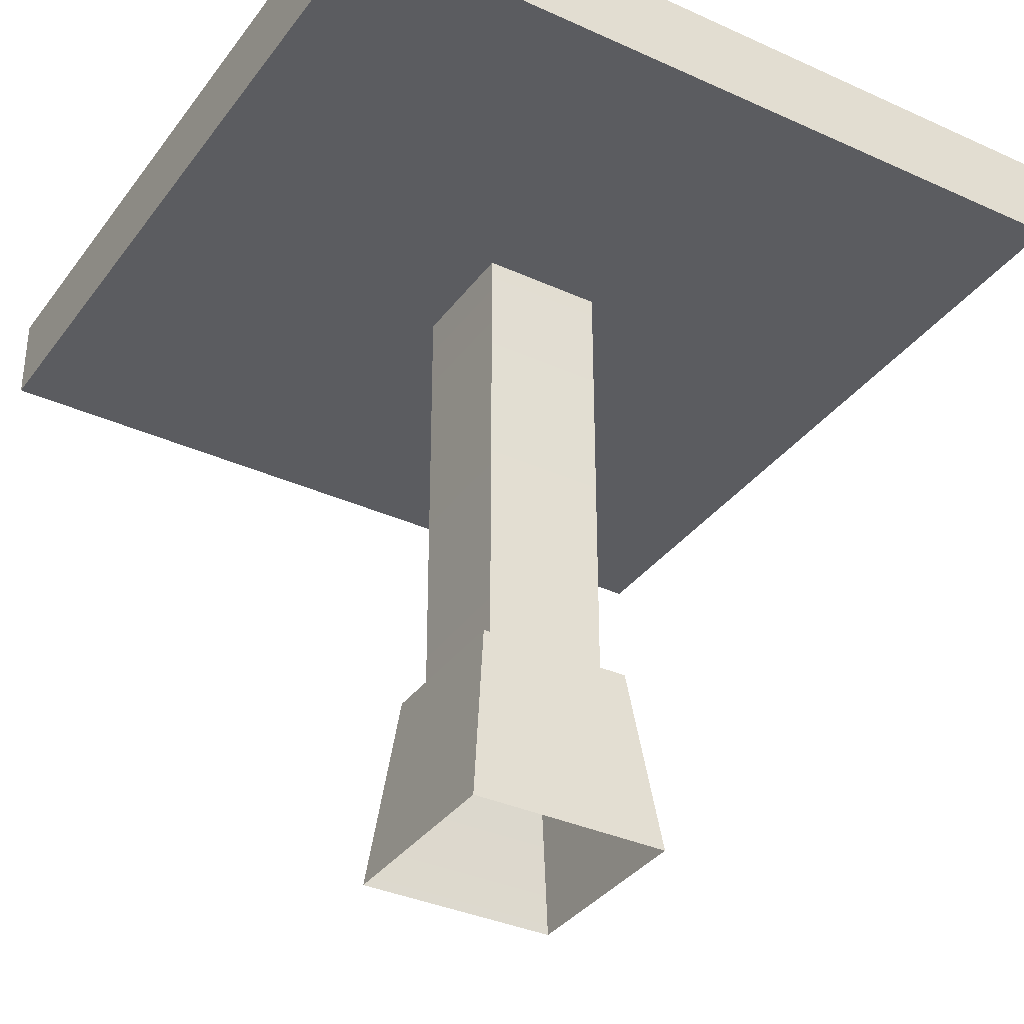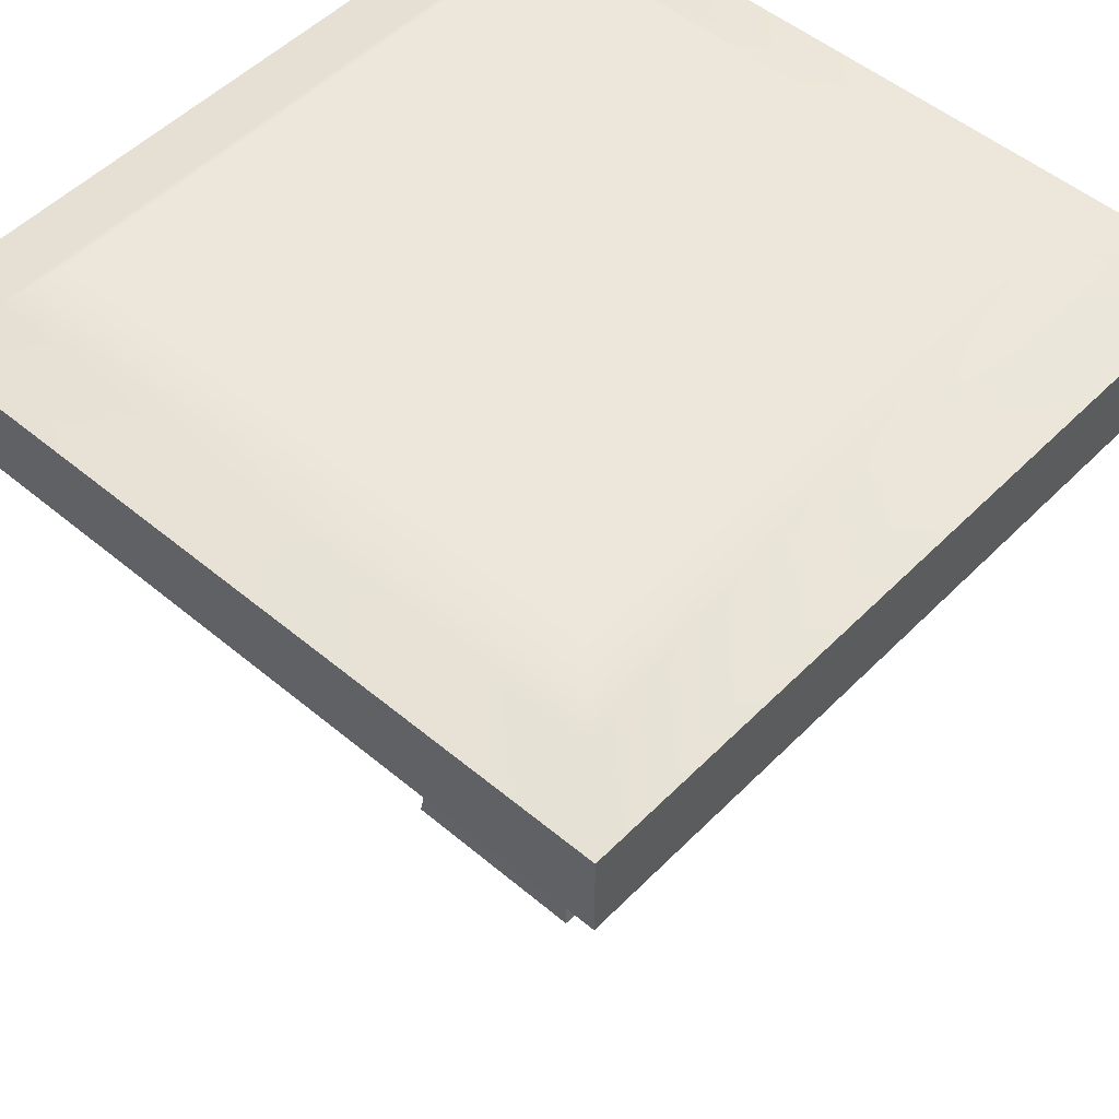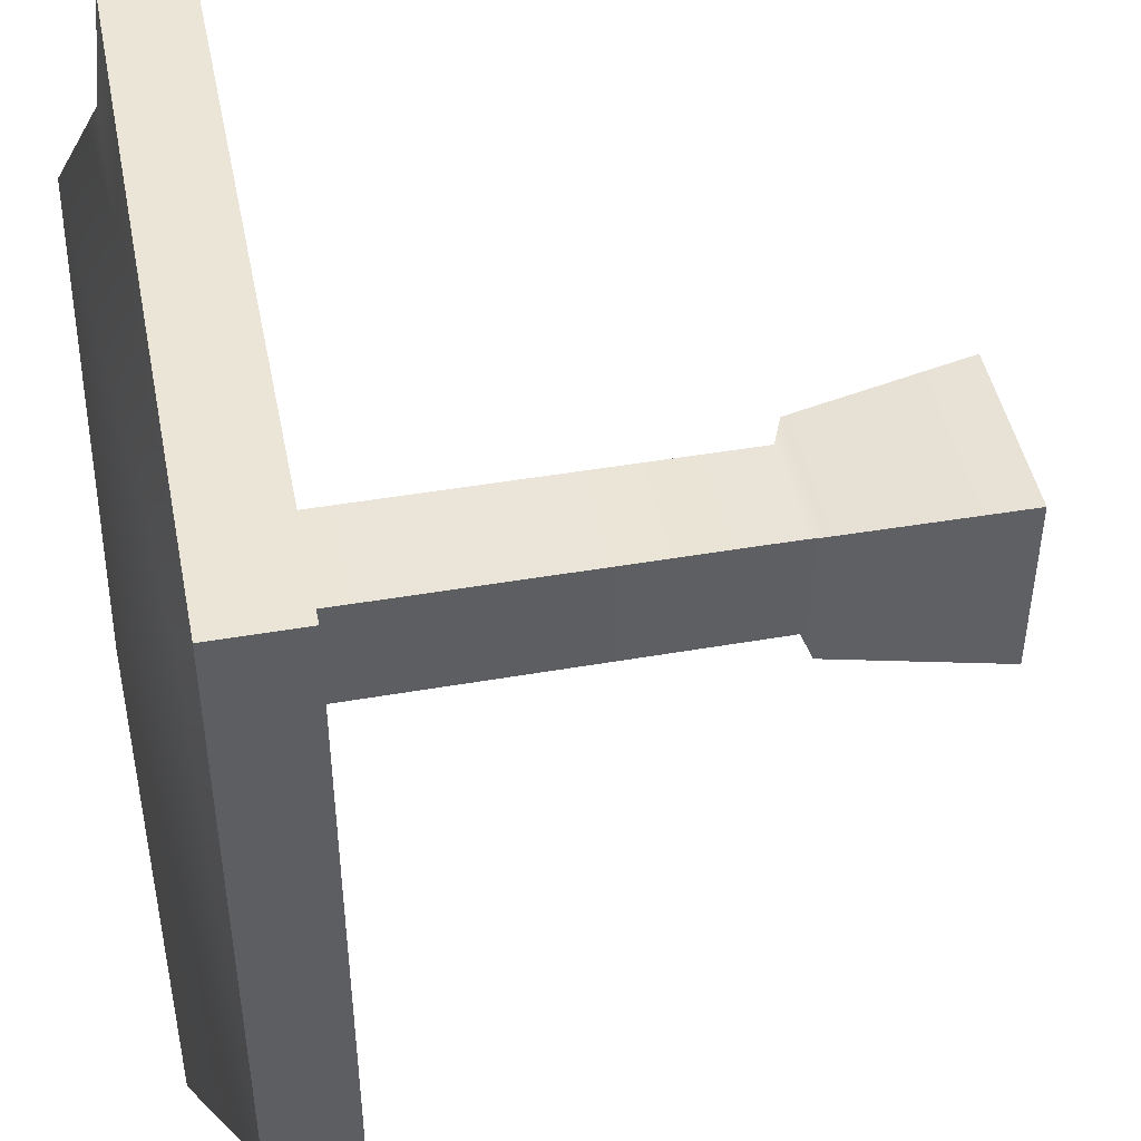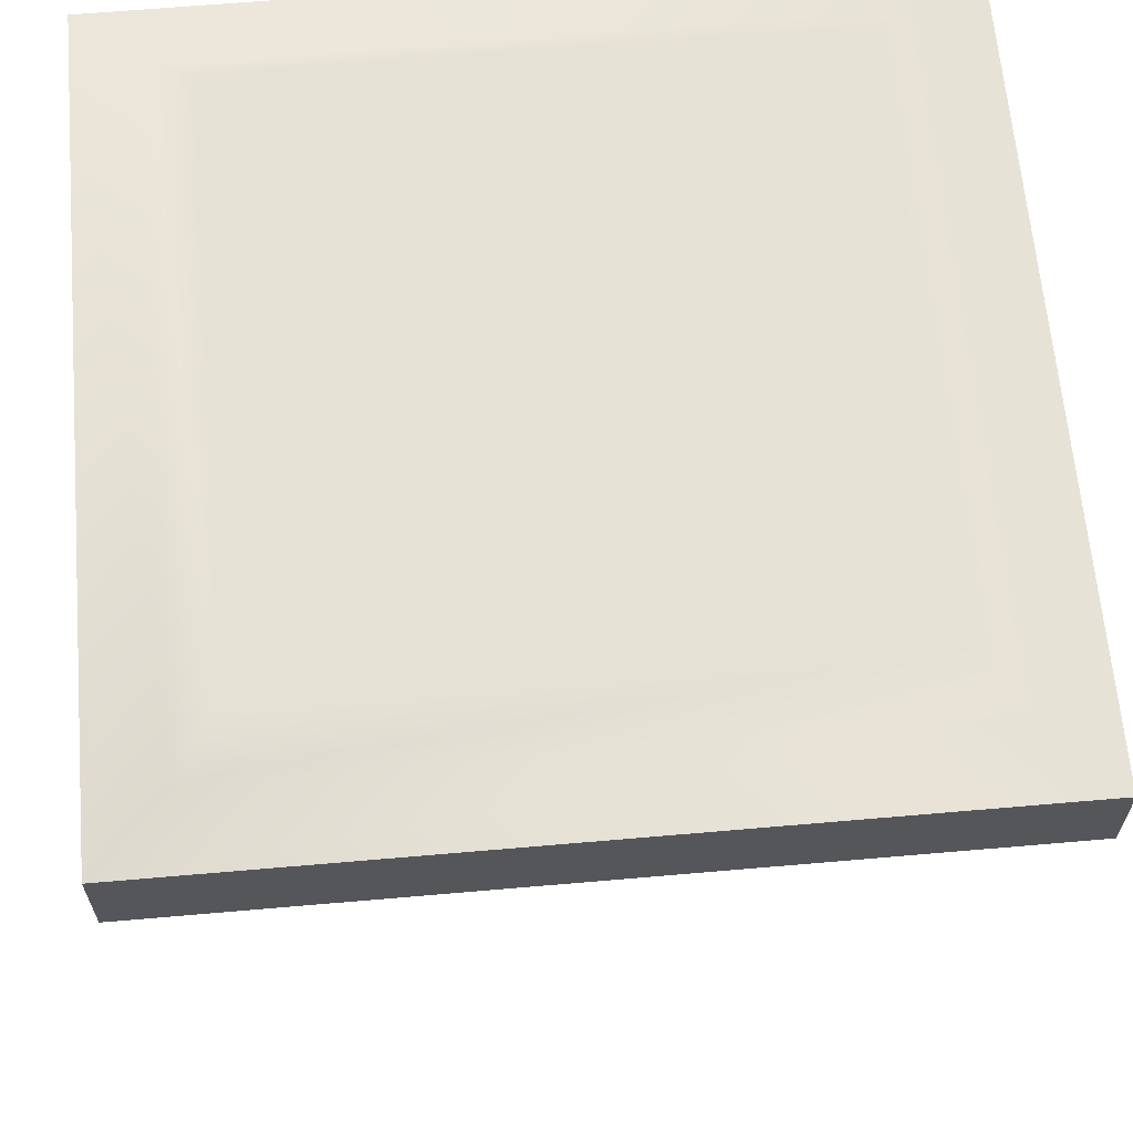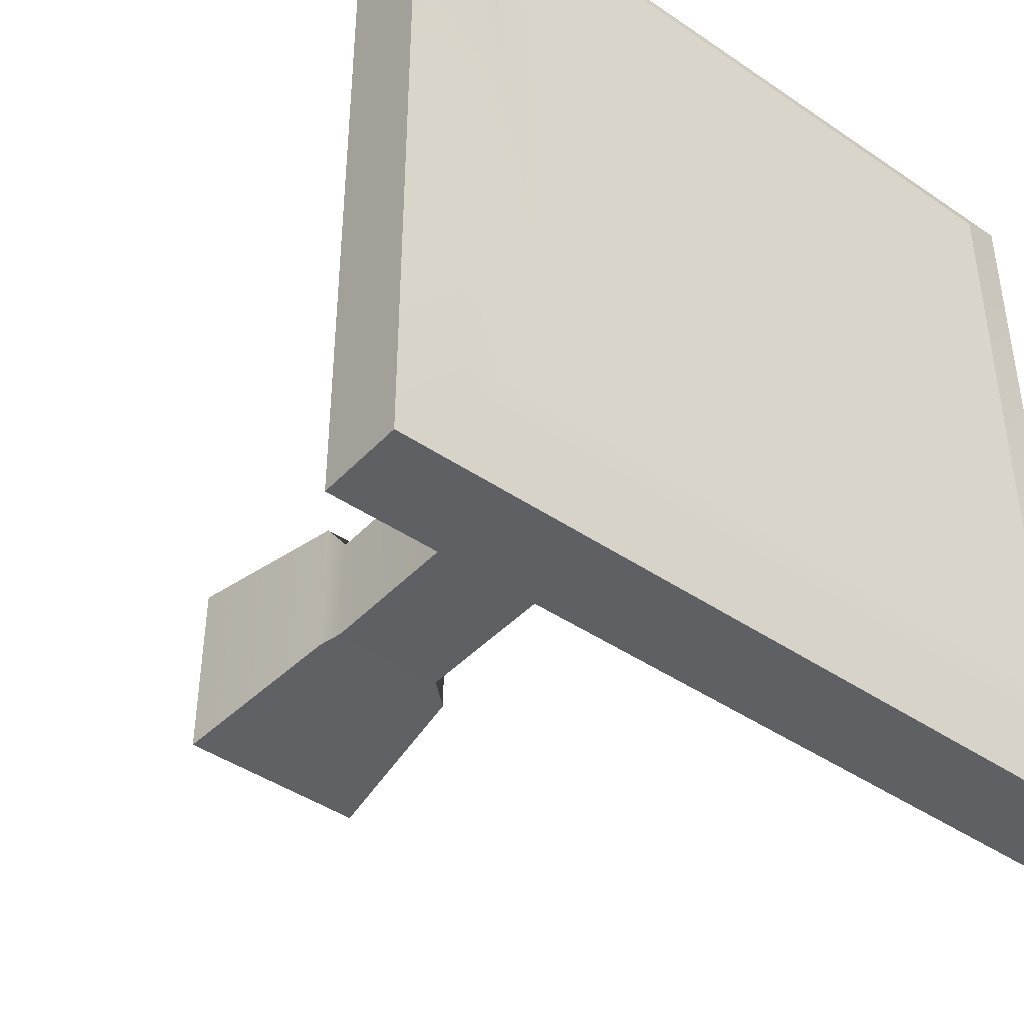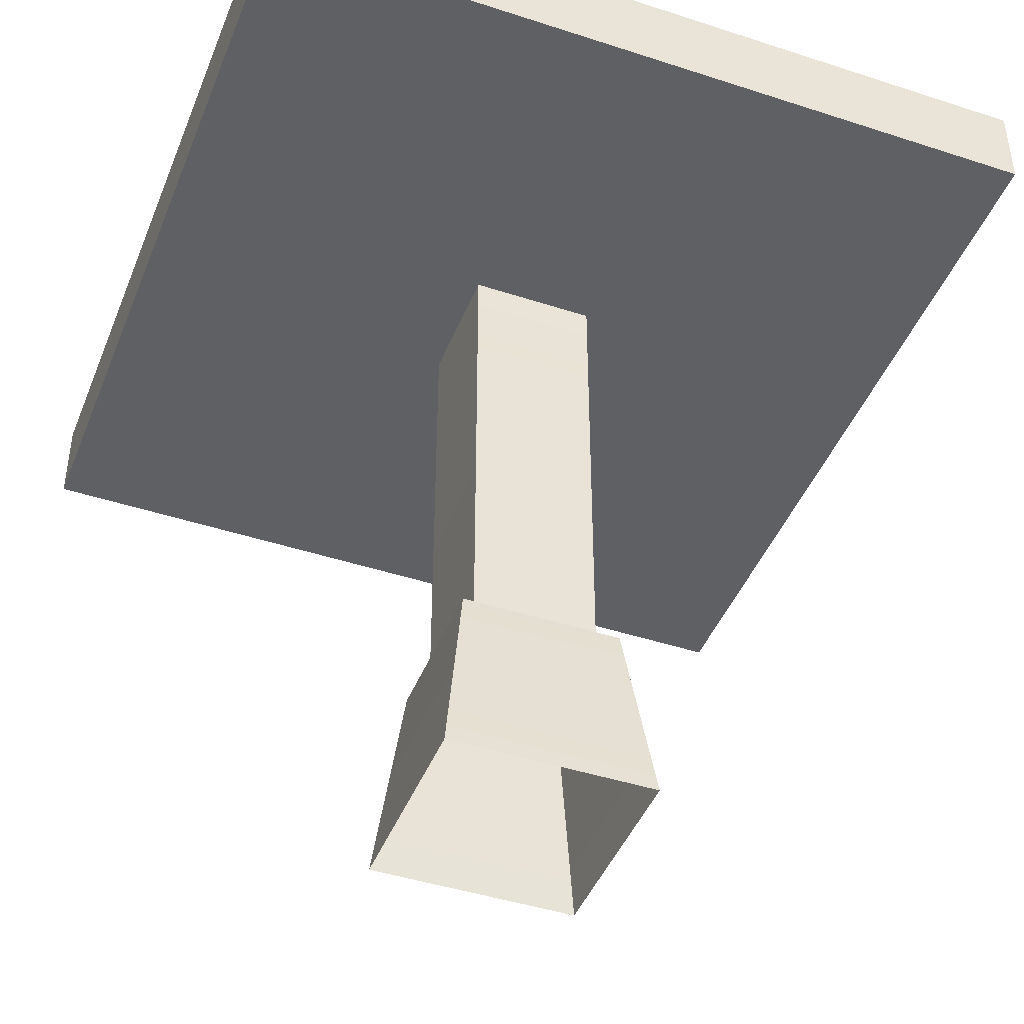
<metadata>
{"format":"obj","ext":"obj","renderer":"f3d","projection":"perspective","resolution":1024,"background":"white","views":[{"elev":-35.0,"azim":148.7,"up":"+Z"},{"elev":50.9,"azim":132.4,"up":"+Z"},{"elev":45.8,"azim":78.8,"up":"+Y"},{"elev":64.2,"azim":-95.0,"up":"+Z"},{"elev":-42.9,"azim":-39.1,"up":"+Y"},{"elev":-44.1,"azim":69.0,"up":"+Z"}]}
</metadata>
<code>
g g001v002_h
v -0.07774 0.5777 0.3609
v -0.07774 0.5777 -0.2214
v 0.07774 0.5777 -0.2214
v 0.07774 0.5777 0.3609
v -0.07878 0.4223 -0.2214
v -0.07774 0.4223 0.3609
v 0.07774 0.4223 0.3609
v 0.07671 0.4223 -0.2214
v 0.07774 0.4223 0.3609
v 0.07774 0.5777 0.3609
v 0.07774 0.5777 -0.2214
v 0.07671 0.4223 -0.2214
v -0.07878 0.4223 -0.2214
v -0.07774 0.5777 -0.2214
v -0.07774 0.5777 0.3609
v -0.07774 0.4223 0.3609
v -0.1002 0.4008 -0.2329
v -0.09916 0.5992 -0.2329
v -0.07774 0.5777 -0.2214
v -0.07878 0.4223 -0.2214
v -0.1002 0.4008 -0.2329
v -0.07878 0.4223 -0.2214
v 0.07671 0.4223 -0.2214
v 0.09812 0.4008 -0.2329
v 0.07774 0.5777 -0.2214
v 0.09916 0.5992 -0.2329
v 0.09812 0.4008 -0.2329
v 0.07671 0.4223 -0.2214
v -0.07774 0.5777 -0.2214
v -0.09916 0.5992 -0.2329
v 0.09916 0.5992 -0.2329
v 0.07774 0.5777 -0.2214
v -0.1294 0.3716 -0.4753
v -0.1284 0.6284 -0.4753
v -0.09916 0.5992 -0.2329
v -0.1002 0.4008 -0.2329
v -0.1294 0.3716 -0.4753
v -0.1002 0.4008 -0.2329
v 0.09812 0.4008 -0.2329
v 0.1273 0.3716 -0.4753
v 0.09916 0.5992 -0.2329
v 0.1284 0.6284 -0.4753
v 0.1273 0.3716 -0.4753
v 0.09812 0.4008 -0.2329
v -0.09916 0.5992 -0.2329
v -0.1284 0.6284 -0.4753
v 0.1284 0.6284 -0.4753
v 0.09916 0.5992 -0.2329
v -0.3599 0.1401 0.5381
v -0.3599 0.8599 0.5381
v 0.3599 0.8599 0.5381
v 0.3599 0.1401 0.5381
v -0.5 1 0.4683
v -0.5 1 0.3565
v 0.5 1 0.3565
v 0.5 1 0.4683
v -0.5 1 0.3565
v -0.5 0 0.3565
v 0.5 0 0.3565
v 0.5 1 0.3565
v -0.5 0 0.3565
v -0.5 0 0.4683
v 0.5 0 0.4683
v 0.5 0 0.3565
v 0.5 0 0.4683
v 0.5 1 0.4683
v 0.5 1 0.3565
v 0.5 0 0.3565
v -0.5 0 0.3565
v -0.5 1 0.3565
v -0.5 1 0.4683
v -0.5 0 0.4683
v 0.4133 0.9133 0.4841
v -0.3599 0.8599 0.5381
v -0.4133 0.9133 0.4841
v 0.3599 0.8599 0.5381
v -0.3599 0.1401 0.5381
v 0.4133 0.08673 0.4841
v -0.4133 0.08673 0.4841
v 0.3599 0.1401 0.5381
v 0.5 1 0.4683
v -0.4133 0.9133 0.4841
v -0.5 1 0.4683
v 0.4133 0.9133 0.4841
v -0.4133 0.08673 0.4841
v 0.5 0 0.4683
v -0.5 0 0.4683
v 0.4133 0.08673 0.4841
g g001v002_h_0
f 3 2 1
f 4 3 1
f 7 6 5
f 8 7 5
f 11 10 9
f 12 11 9
f 15 14 13
f 16 15 13
f 19 18 17
f 20 19 17
f 23 22 21
f 24 23 21
f 27 26 25
f 28 27 25
f 31 30 29
f 32 31 29
f 35 34 33
f 36 35 33
f 39 38 37
f 40 39 37
f 43 42 41
f 44 43 41
f 47 46 45
f 48 47 45
f 51 50 49
f 52 51 49
f 55 54 53
f 56 55 53
f 59 58 57
f 60 59 57
f 63 62 61
f 64 63 61
f 67 66 65
f 68 67 65
f 71 70 69
f 72 71 69
f 75 74 73
f 74 76 73
f 77 74 75
f 73 76 78
f 79 77 75
f 76 80 78
f 80 77 79
f 78 80 79
f 83 82 81
f 82 84 81
f 85 82 83
f 81 84 86
f 87 85 83
f 84 88 86
f 88 85 87
f 86 88 87

</code>
